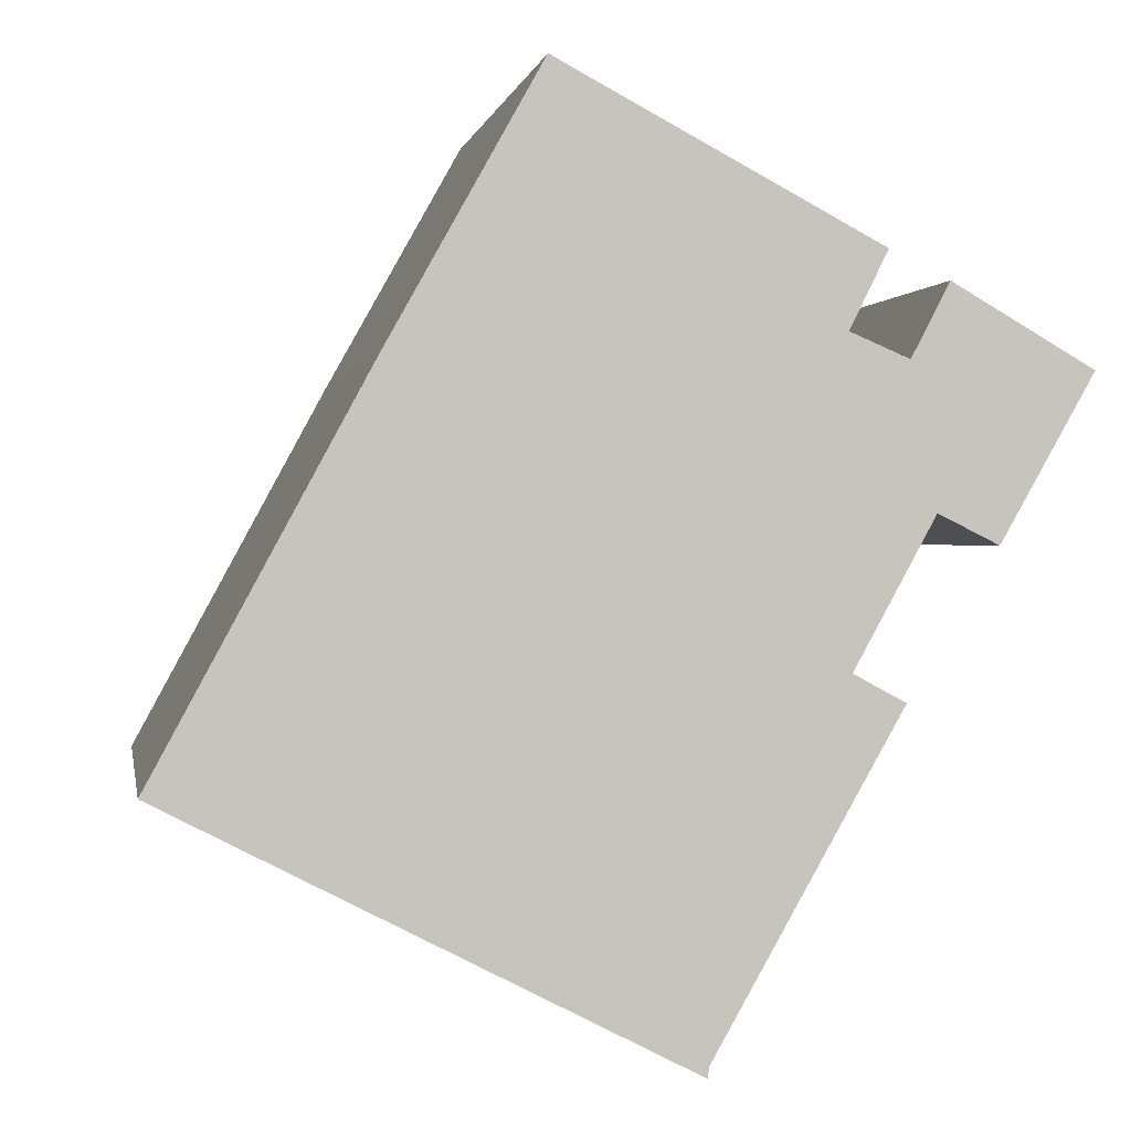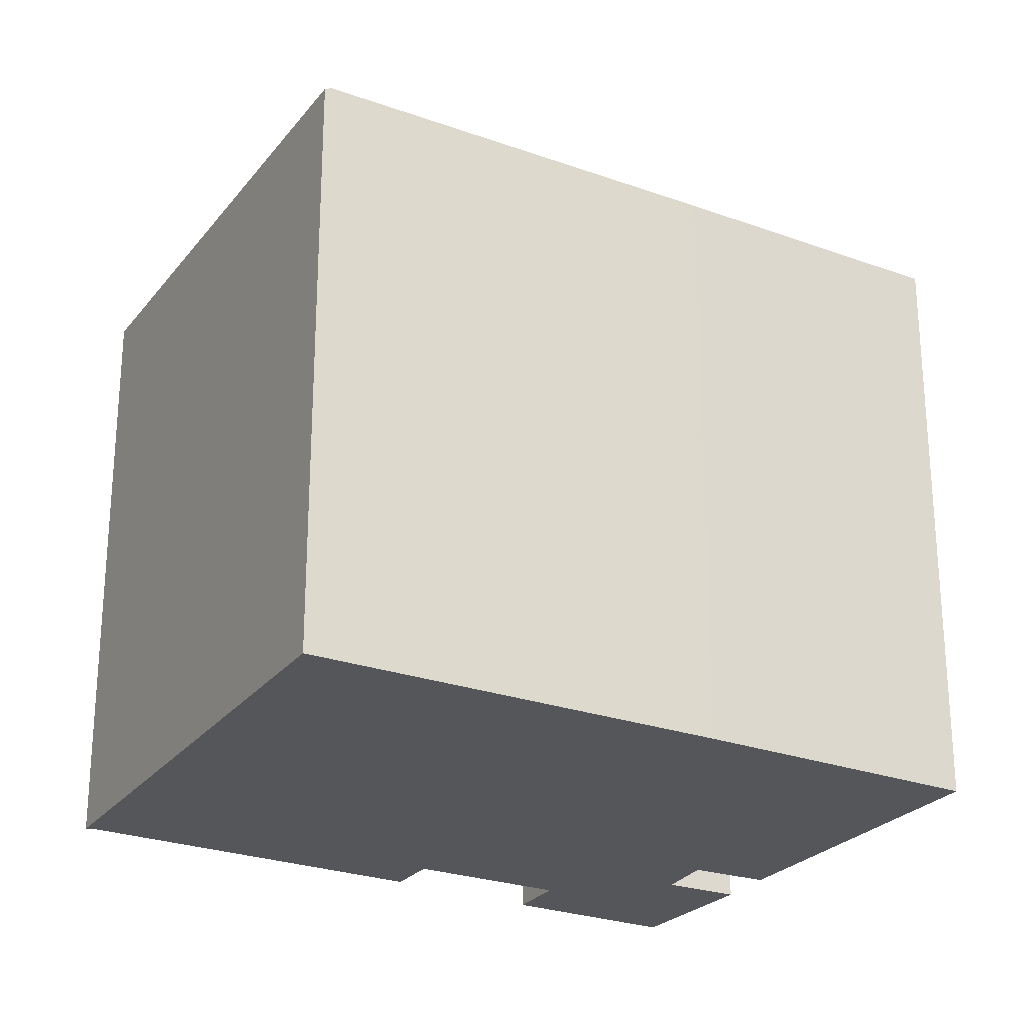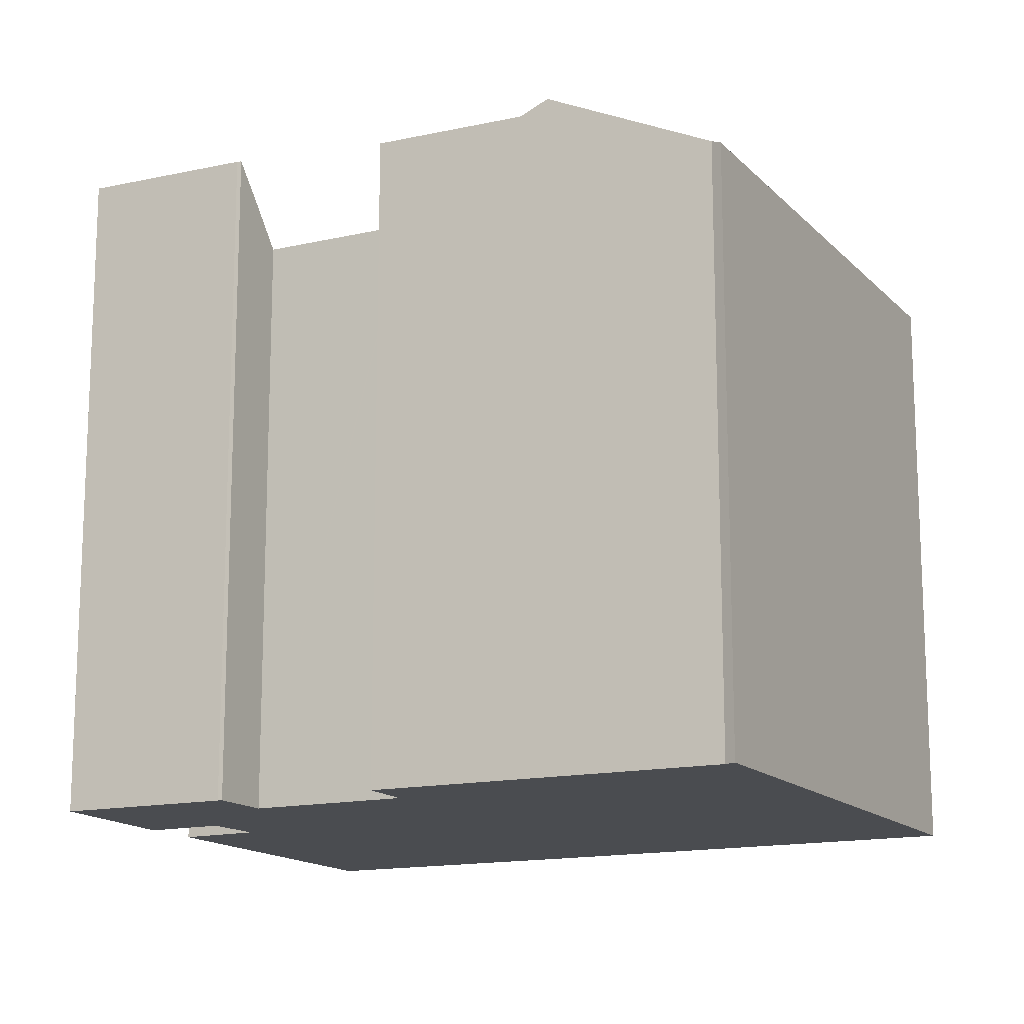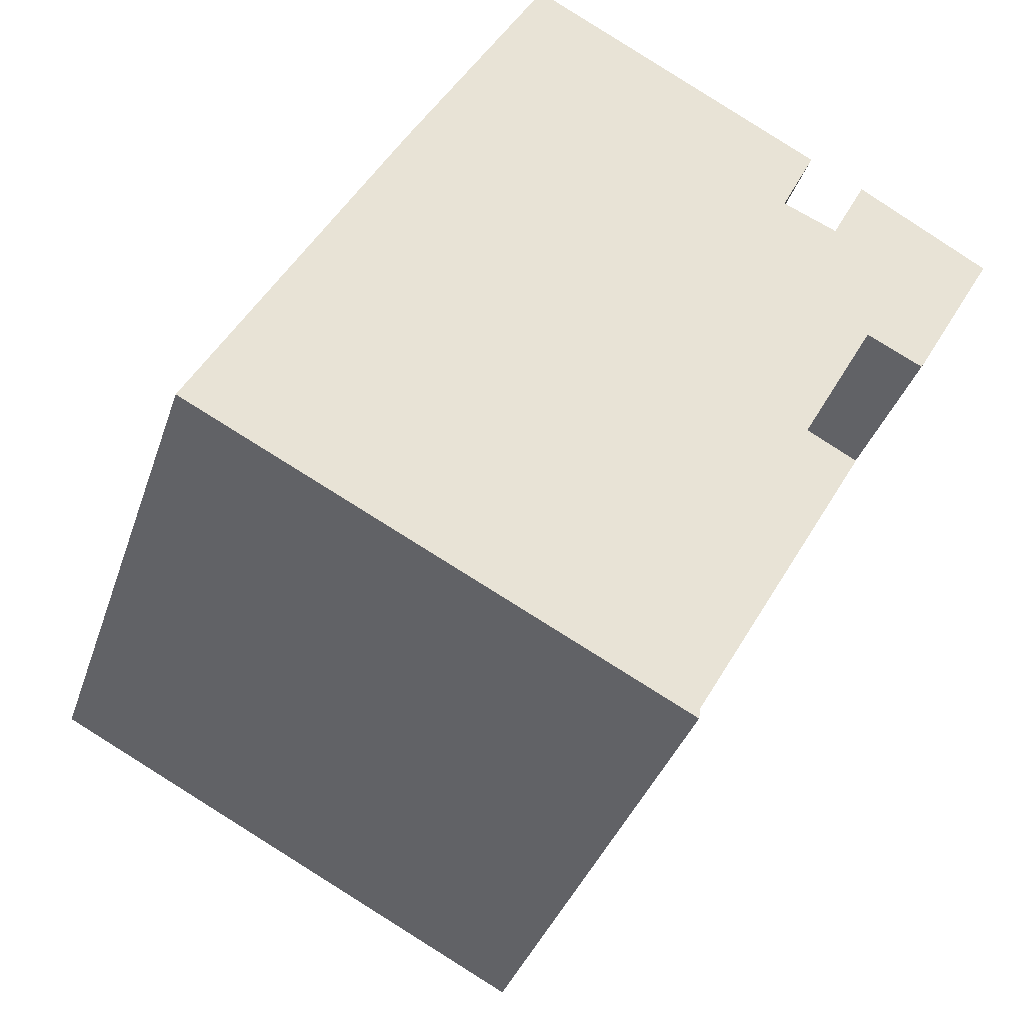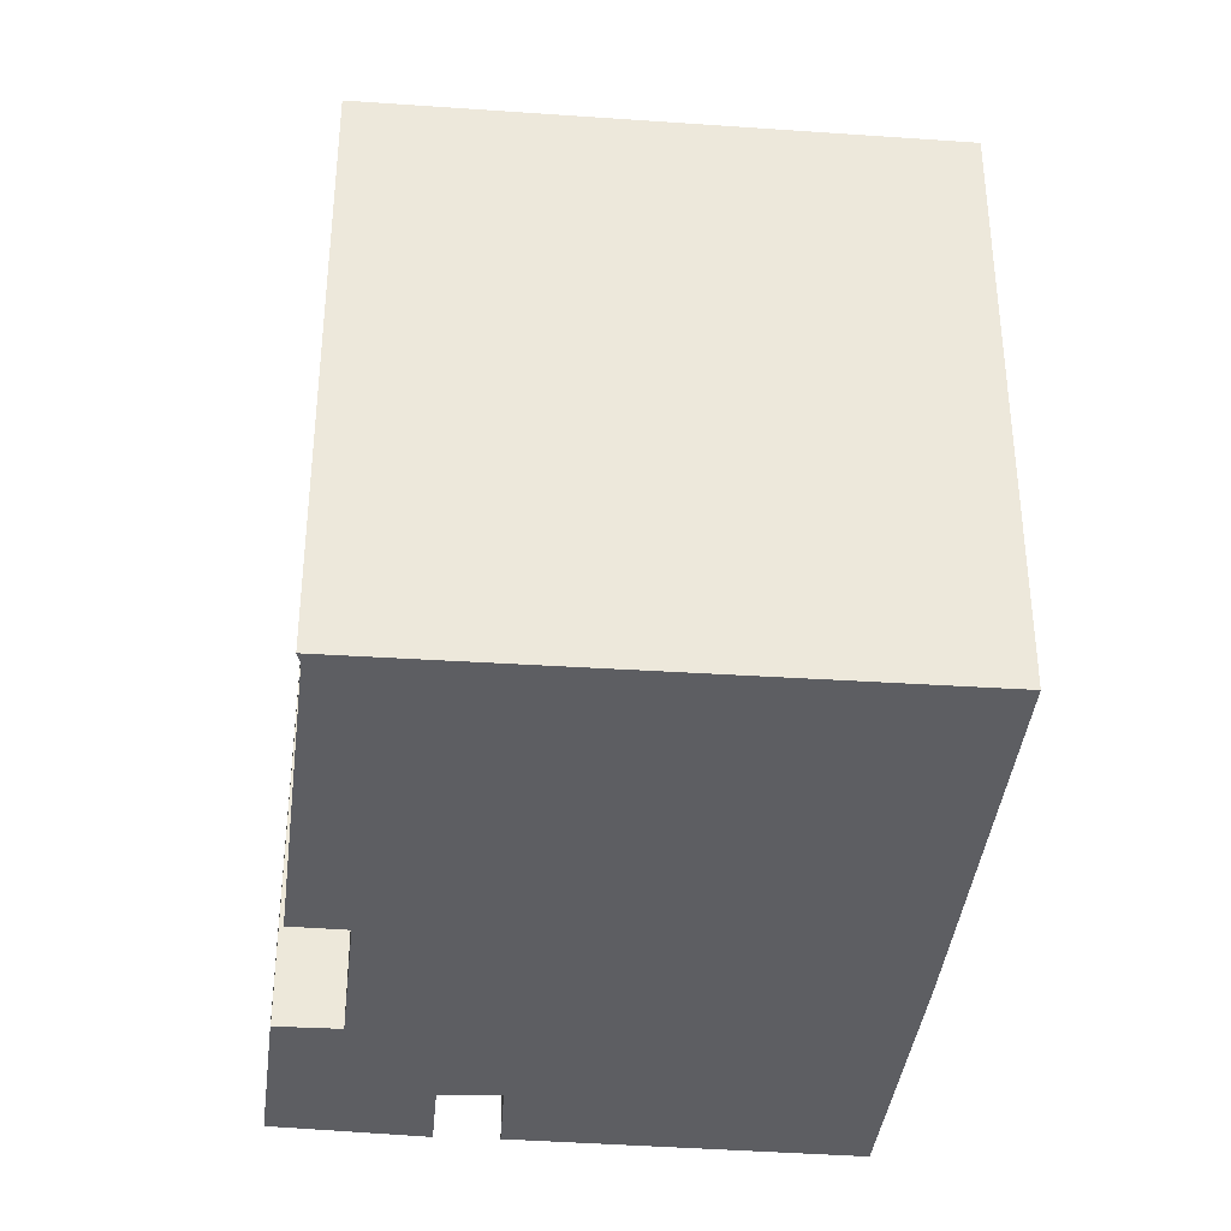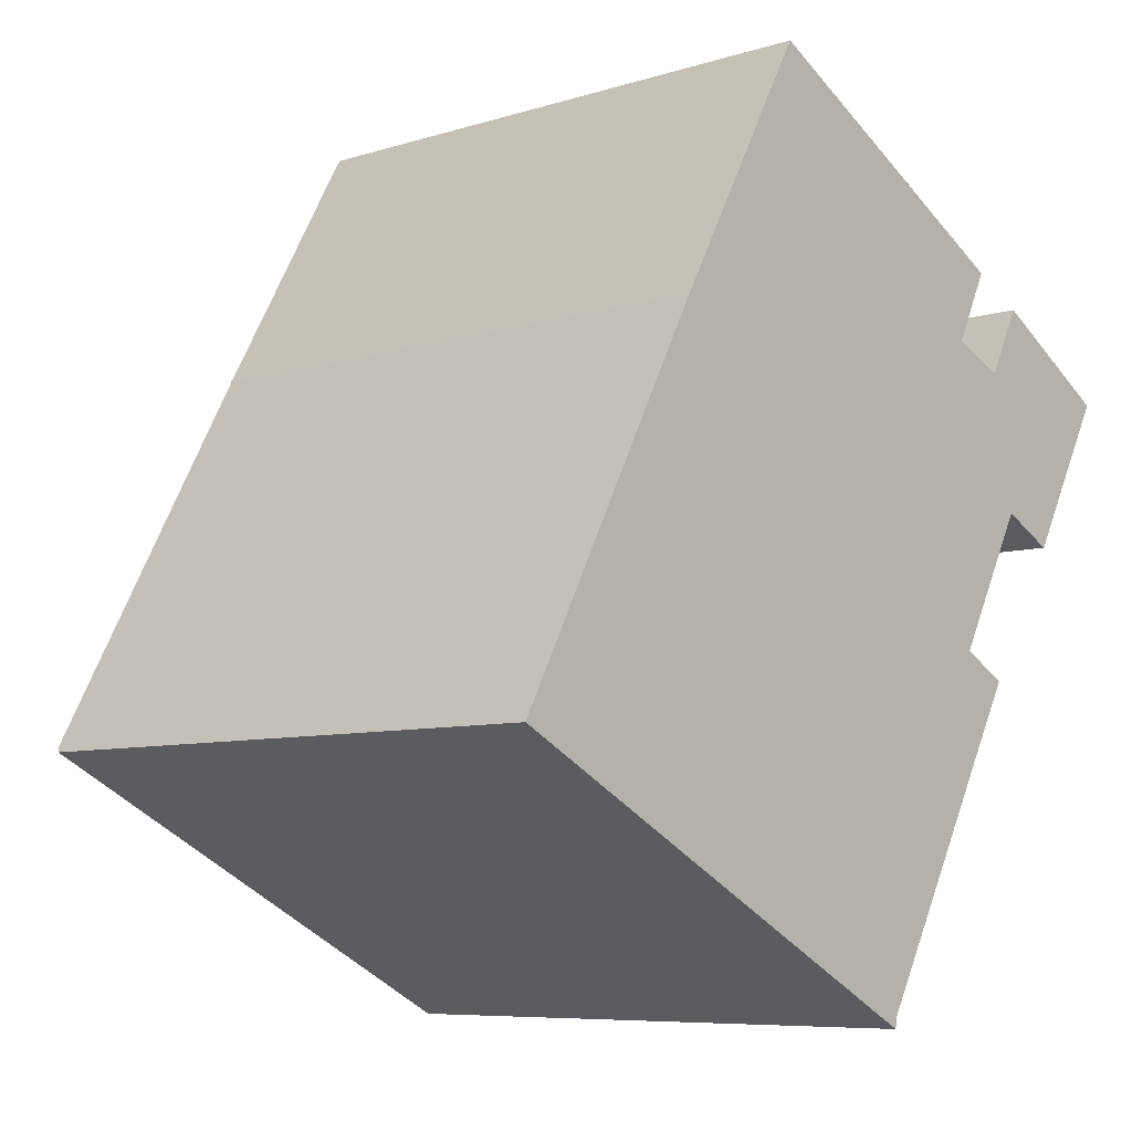
<metadata>
{"format":"obj","ext":"obj","renderer":"f3d","projection":"perspective","resolution":1024,"background":"white","views":[{"elev":0.6,"azim":-9.5,"up":"+Z"},{"elev":-25.5,"azim":-91.4,"up":"+Y"},{"elev":-15.0,"azim":144.9,"up":"+Y"},{"elev":-35.7,"azim":-17.2,"up":"+Z"},{"elev":-38.4,"azim":-157.5,"up":"+Y"},{"elev":-7.3,"azim":-47.8,"up":"+Z"}]}
</metadata>
<code>
v  17.94 17.22 2.988
v  22.73 17.22 11.7
v  22.76 17.26 11.68
v  24.45 19.57 10.7
v  21.14 18.56 6.554
v  21.96 19.56 6.293
v  21.95 19.56 6.271
v  21.89 19.55 6.178
v  20.23 17.31 7.005
v  18.01 17.31 2.951
v  17.16 19.31 -1.872
v  17.99 17.31 2.921
v  19.43 19.32 2.148
v  0.038 17.22 0.071
v  4.207 17.22 -2.16
v  0 17.18 1.052e-15
v  0.102 17.28 0.188
v  8.913 19.69 1.571
v  12.72 17.29 -6.529
v  14.22 17.3 -7.301
v  14.27 17.45 -6.973
v  14.46 17.61 -6.651
v  15.53 18.59 -4.758
v  15.29 19.69 -1.842
v  16.73 19.69 -2.615
v  5.284 17.25 9.763
v  11.57 19.69 6.401
v  5.938 17.25 10.97
v  10.14 17.28 18.46
v  15.53 19.37 15.58
v  16.36 19.69 15.13
v  14.55 18.99 16.1
v  11.79 18.9 2.023
v  11.77 18.92 1.99
v  13.52 18.83 1.289
v  14.05 18.32 2.283
v  14.11 18.27 2.386
v  13.16 18.88 4.382
v  17.89 18.66 11.63
v  19.52 18.05 10.94
v  18.94 18.69 13.75
v  14.5 18.27 3.117
v  14.73 18.27 3.558
v  14.5 18.36 3.68
v  20.57 18.07 12.96
v  21.93 17.54 12.17
v  21.96 -3.853e-16 6.293
v  21.95 -3.84e-16 6.271
v  21.89 -3.783e-16 6.178
v  20.23 -4.289e-16 7.005
v  17.99 -1.789e-16 2.921
v  18.01 -1.807e-16 2.951
v  19.43 -1.315e-16 2.148
v  17.16 1.146e-16 -1.872
v  14.46 4.073e-16 -6.651
v  14.27 4.27e-16 -6.973
v  15.53 2.913e-16 -4.758
v  16.73 1.601e-16 -2.615
v  18.94 -8.422e-16 13.75
v  17.89 -7.122e-16 11.63
v  24.45 -6.551e-16 10.7
v  21.14 -4.013e-16 6.554
v  14.22 4.471e-16 -7.301
v  0 0 0
v  12.72 3.998e-16 -6.529
v  4.207 1.323e-16 -2.16
v  10.14 -1.13e-15 18.46
v  14.55 -9.858e-16 16.1
v  15.53 -9.54e-16 15.58
v  16.36 -9.266e-16 15.13
v  19.52 -6.697e-16 10.94
v  20.57 -7.936e-16 12.96
v  21.93 -7.452e-16 12.17
v  22.76 -7.154e-16 11.68
v  22.73 -7.166e-16 11.7
v  0.038 -4.348e-18 0.071
v  5.284 -5.978e-16 9.763
v  5.938 -6.718e-16 10.97
v  0.102 -1.151e-17 0.188
v  13.16 -2.683e-16 4.382
v  14.5 -2.253e-16 3.68
v  14.73 -2.179e-16 3.558
v  14.5 -1.909e-16 3.117
v  14.11 -1.461e-16 2.386
v  14.05 -1.398e-16 2.283
v  13.52 -7.893e-17 1.289
v  11.77 -1.219e-16 1.99
v  11.79 -1.239e-16 2.023
g defaultobject
f 1 2 3
f 4 5 3
f 5 4 6
f 5 6 7
f 5 7 8
f 3 9 1
f 9 3 5
f 1 9 10
f 11 12 13
f 11 1 12
f 14 15 16
f 15 14 17
f 15 17 18
f 15 18 19
f 19 18 20
f 20 18 21
f 21 18 22
f 22 18 23
f 23 18 24
f 23 24 25
f 26 18 17
f 18 26 27
f 27 26 28
f 27 28 29
f 27 29 30
f 27 30 31
f 30 29 32
f 33 34 18
f 34 24 18
f 24 34 35
f 24 35 36
f 24 36 37
f 24 37 1
f 24 1 25
f 25 1 11
f 27 33 18
f 33 27 38
f 27 39 40
f 39 27 31
f 39 31 41
f 42 1 37
f 1 42 43
f 1 43 2
f 2 43 44
f 2 44 38
f 2 38 27
f 2 27 40
f 2 40 45
f 2 45 46
f 47 7 6
f 7 47 8
f 8 47 48
f 8 48 49
f 50 10 9
f 10 50 12
f 12 50 51
f 51 50 52
f 53 11 13
f 11 53 23
f 23 53 22
f 22 53 21
f 21 53 54
f 21 54 55
f 21 55 56
f 55 54 57
f 57 54 58
f 23 25 11
f 59 39 41
f 39 59 60
f 61 6 4
f 6 61 47
f 49 5 8
f 5 49 9
f 9 49 50
f 50 49 62
f 63 19 20
f 19 63 15
f 15 63 16
f 16 63 64
f 64 63 65
f 64 65 66
f 12 53 13
f 53 12 51
f 67 32 29
f 32 67 30
f 30 67 31
f 31 67 41
f 41 67 68
f 41 68 59
f 59 68 69
f 59 69 70
f 60 40 39
f 40 60 71
f 72 46 45
f 46 72 2
f 3 61 4
f 61 3 2
f 61 2 72
f 61 72 73
f 61 73 74
f 74 73 75
f 56 20 21
f 20 56 63
f 14 26 17
f 26 14 16
f 26 16 64
f 26 64 28
f 28 64 76
f 28 76 77
f 28 77 78
f 77 76 79
f 28 67 29
f 67 28 78
f 40 72 45
f 72 40 71
f 44 80 38
f 80 44 43
f 80 43 81
f 81 43 82
f 43 83 82
f 83 43 84
f 84 43 85
f 85 43 86
f 86 43 37
f 86 37 35
f 37 43 42
f 35 37 36
f 87 35 34
f 35 87 86
f 33 87 34
f 87 33 38
f 87 38 88
f 88 38 80
f 70 60 59
f 60 70 69
f 60 69 68
f 60 68 67
f 60 67 47
f 47 67 48
f 48 67 49
f 49 67 62
f 62 67 50
f 50 67 52
f 52 67 78
f 52 78 51
f 51 78 54
f 54 78 58
f 58 78 77
f 58 77 57
f 57 77 79
f 57 79 55
f 55 79 56
f 56 79 63
f 63 79 65
f 65 79 66
f 66 79 64
f 54 53 51
f 74 47 61
f 47 74 75
f 47 75 73
f 47 73 72
f 47 72 71
f 47 71 60

</code>
